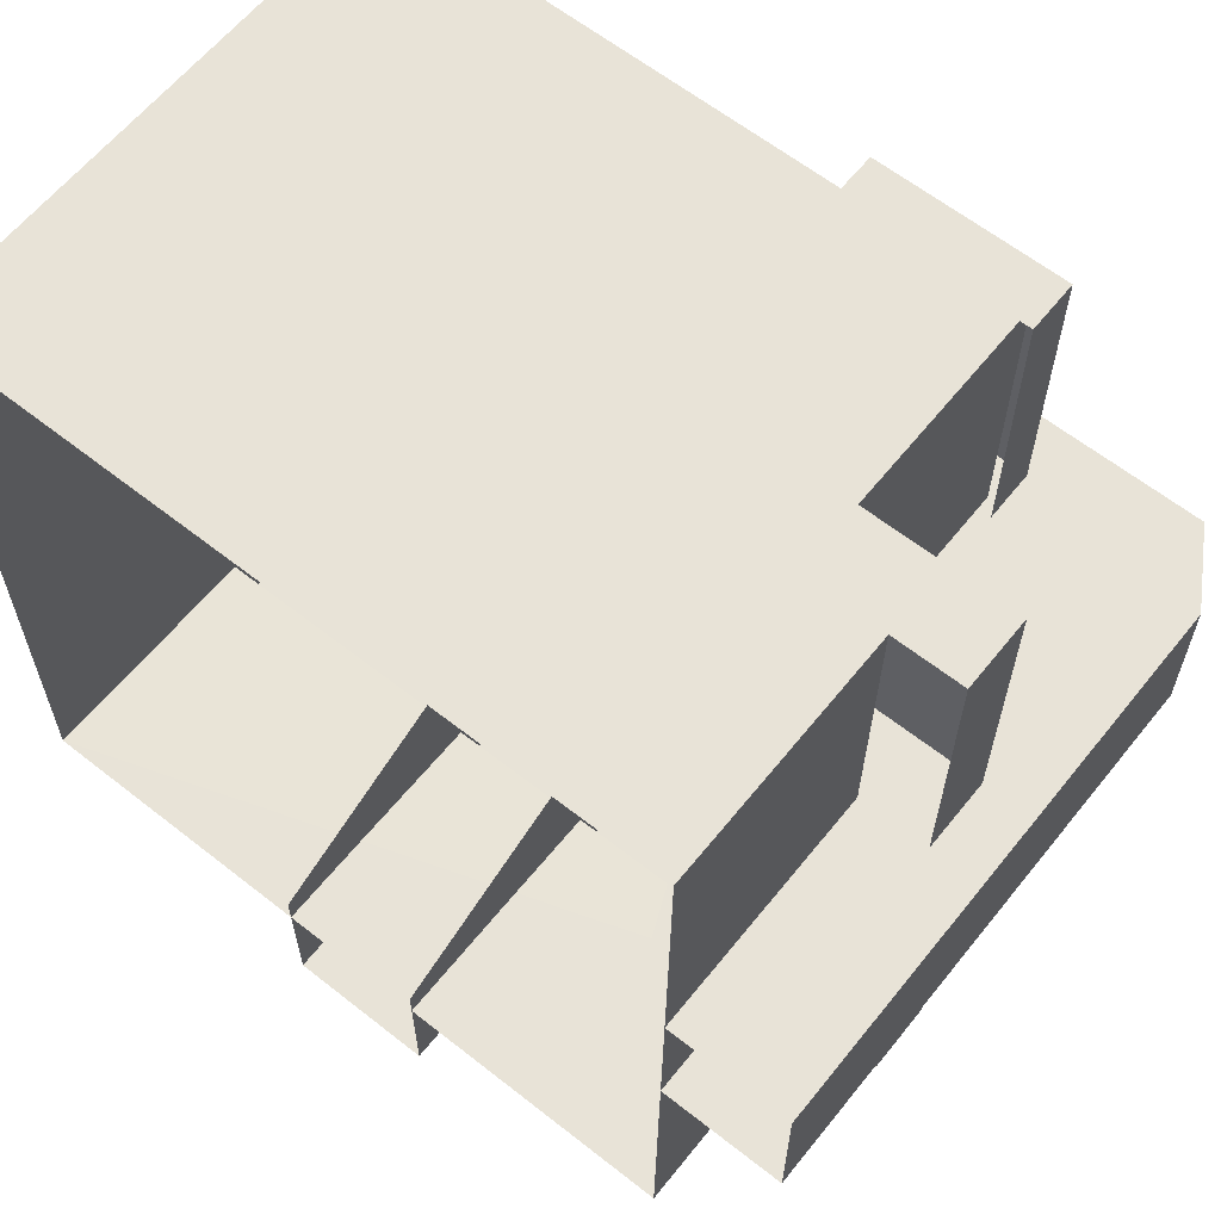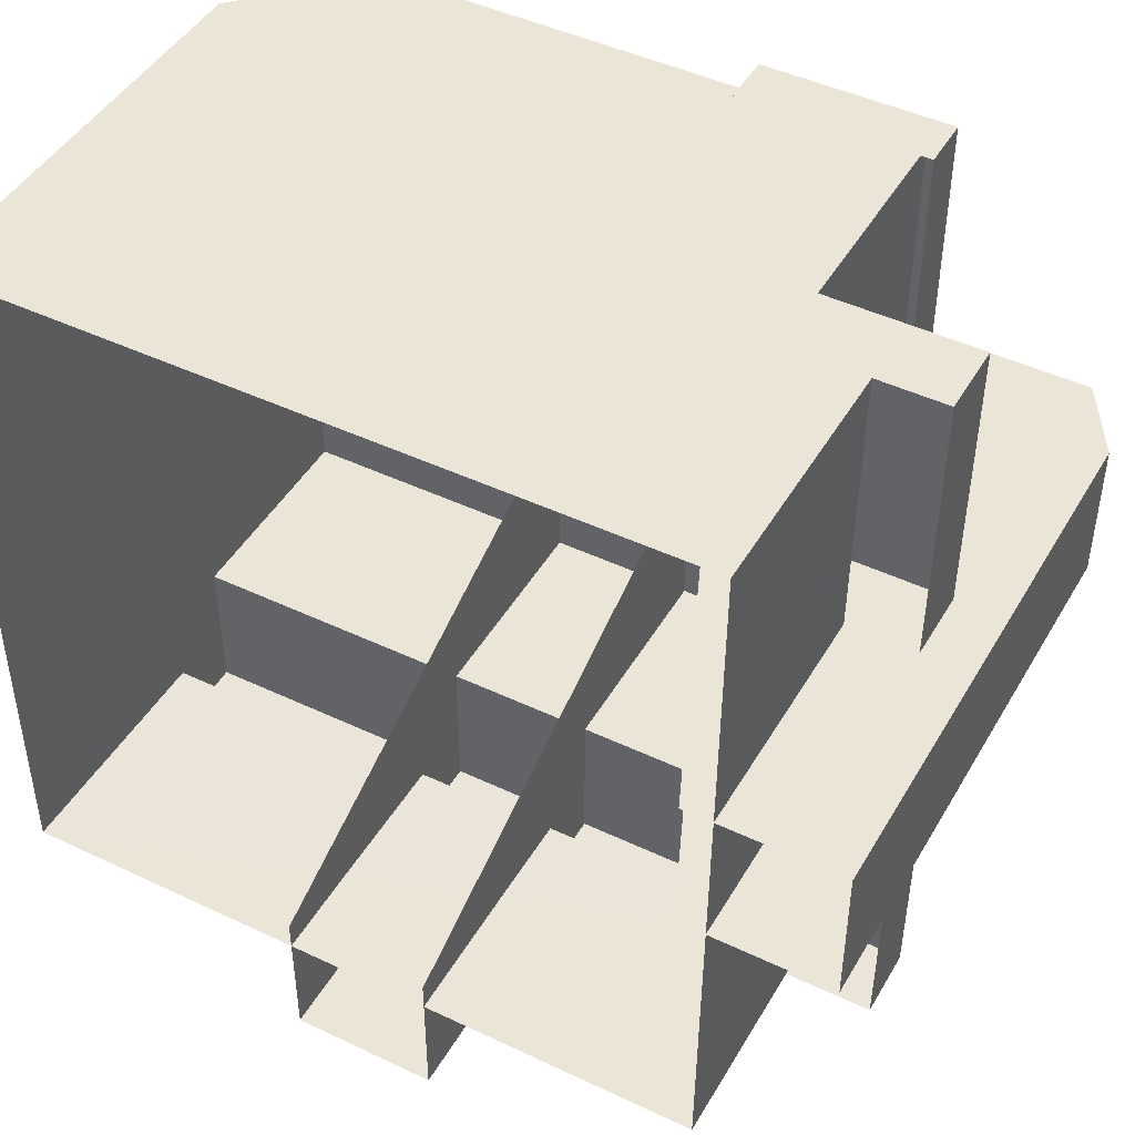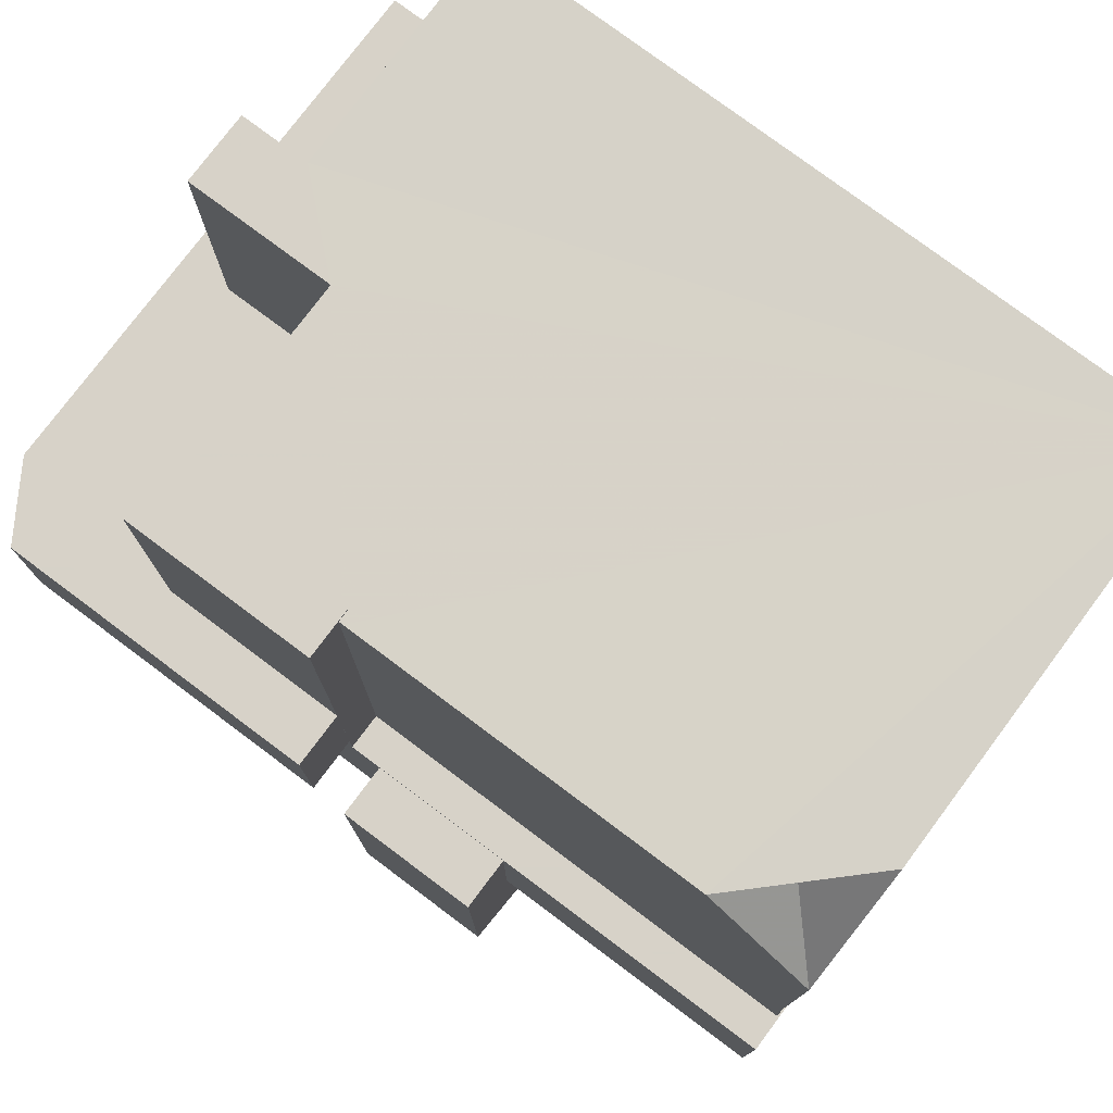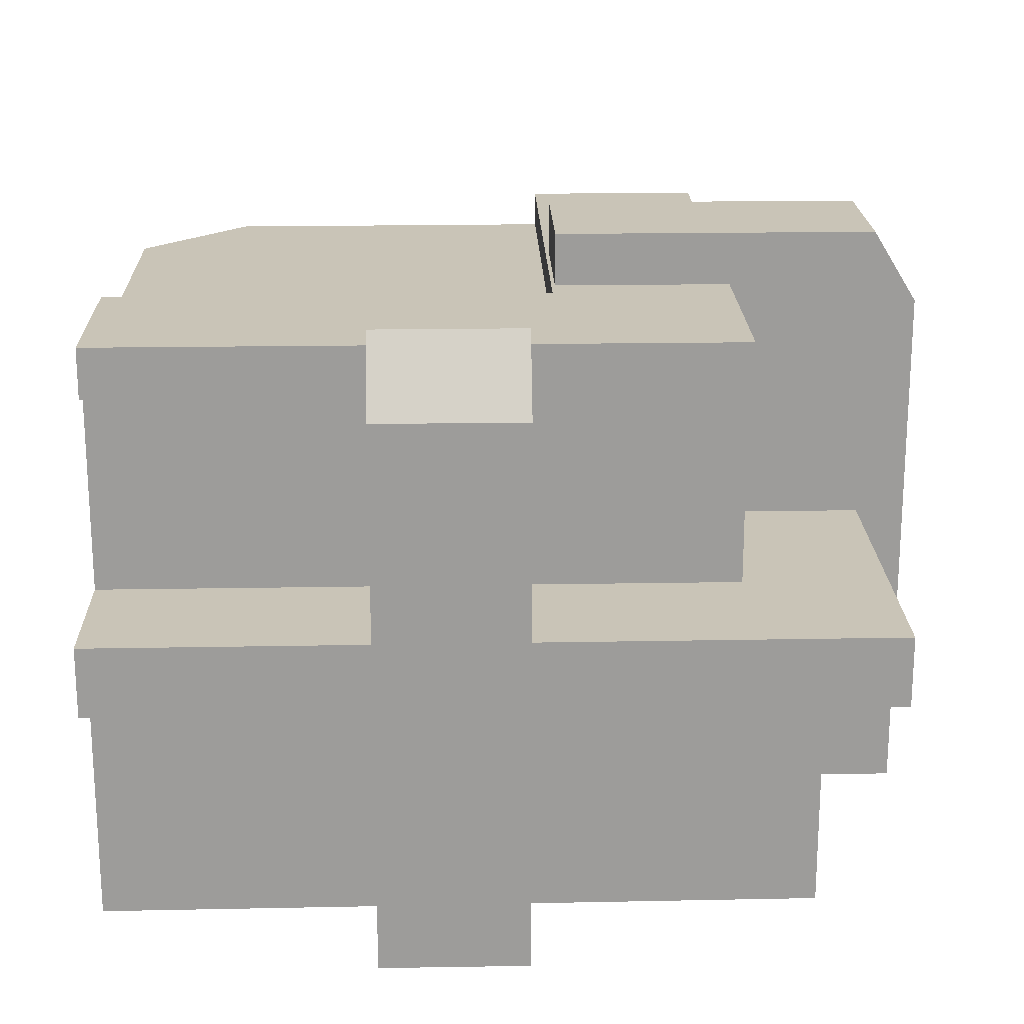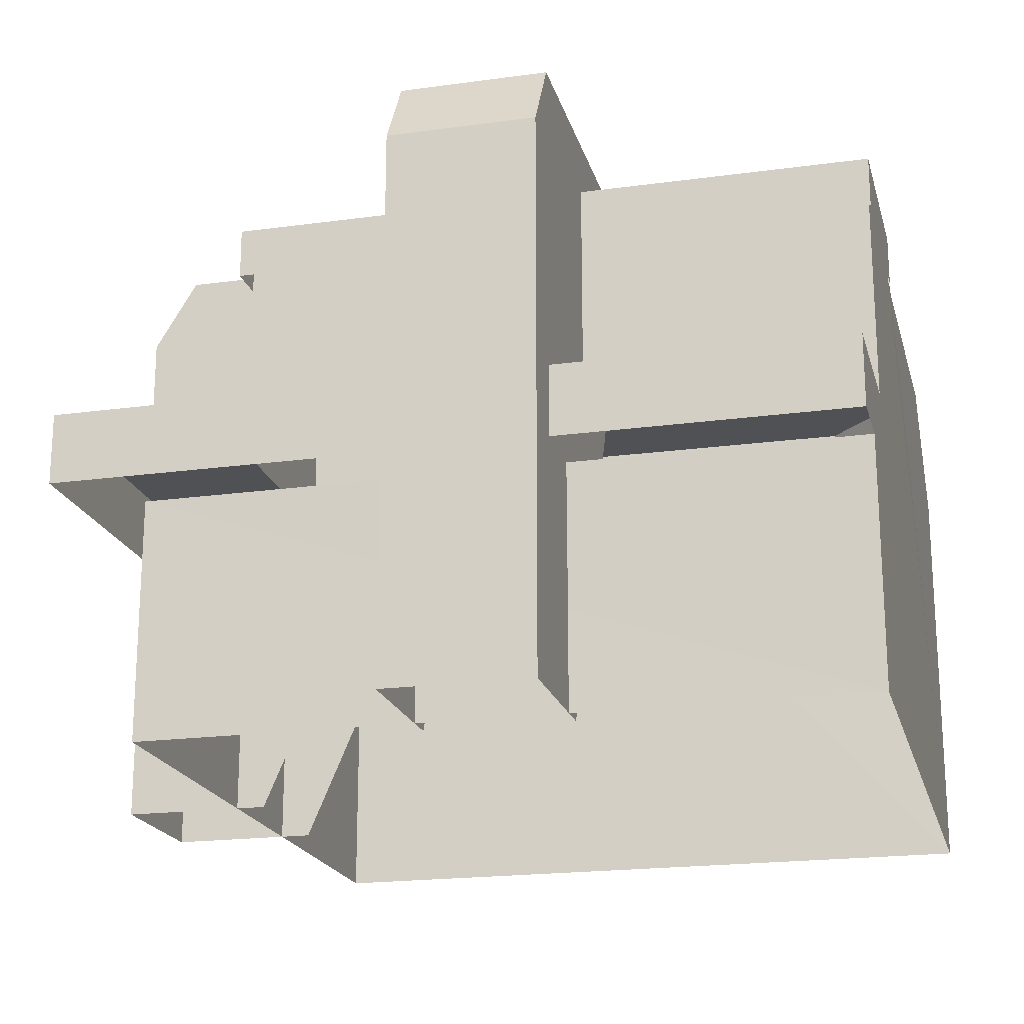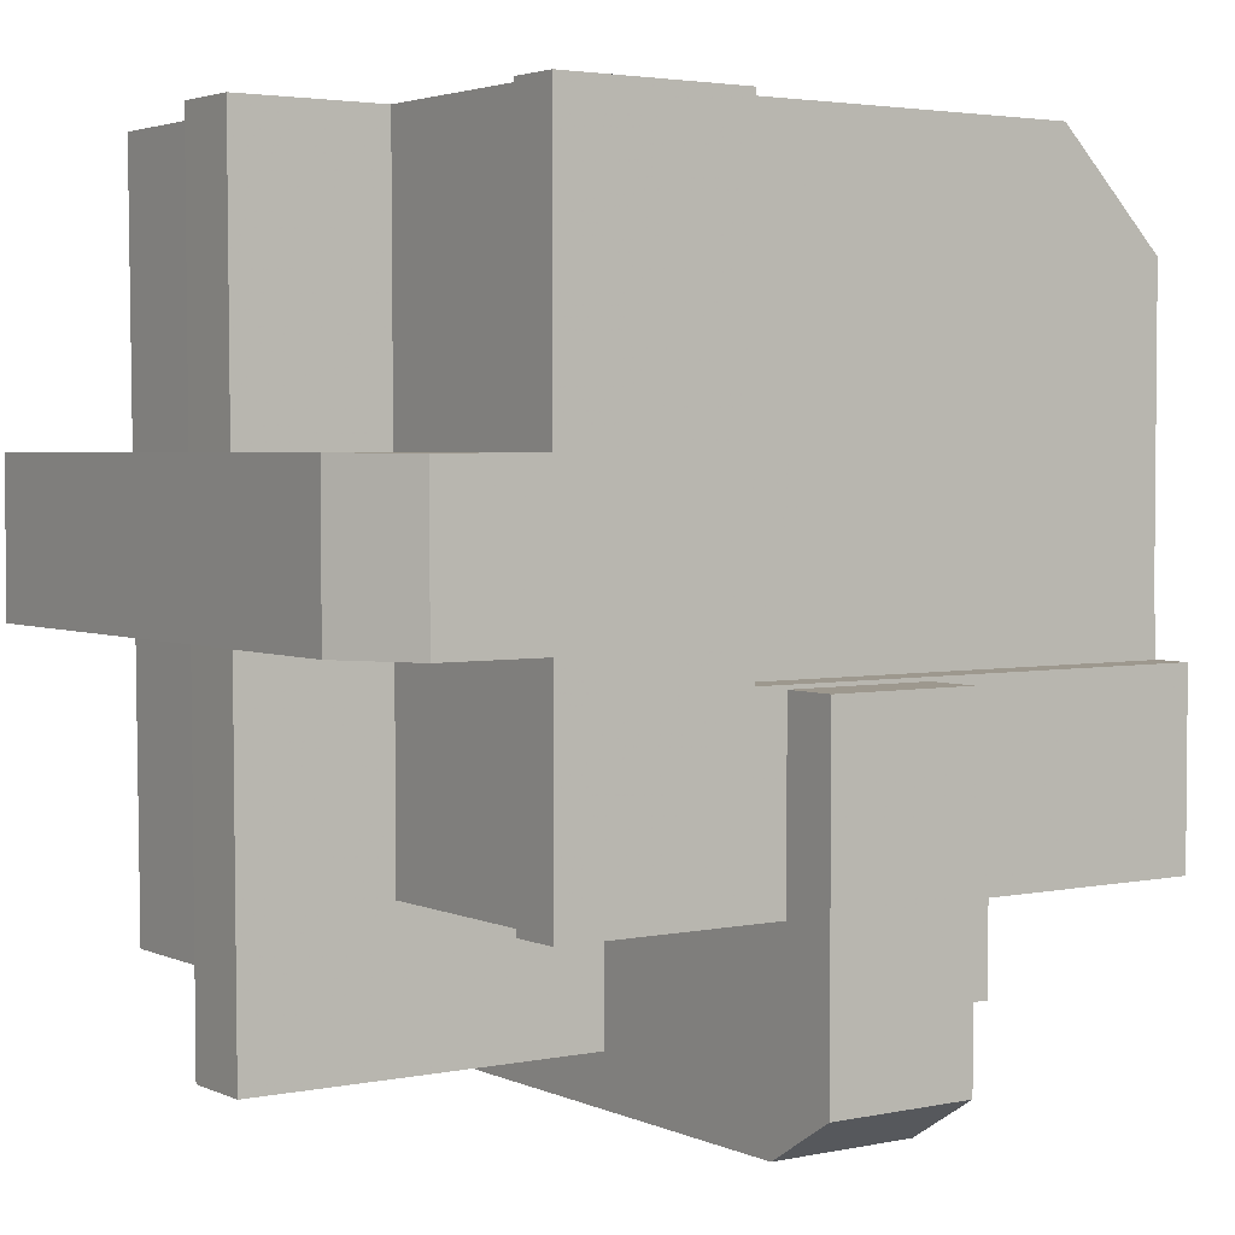
<metadata>
{"format":"obj","ext":"obj","renderer":"f3d","projection":"perspective","resolution":1024,"background":"white","views":[{"elev":62.0,"azim":-141.3,"up":"+Y"},{"elev":45.8,"azim":-151.3,"up":"+Y"},{"elev":77.4,"azim":36.8,"up":"+Y"},{"elev":20.0,"azim":-91.7,"up":"+Z"},{"elev":-19.8,"azim":14.2,"up":"+Z"},{"elev":3.2,"azim":-34.9,"up":"+Y"}]}
</metadata>
<code>
g juqing_fuben_376_build04
v 9.405 189 238.7
v -19.91 189 238.7
v -18.73 -18.95 238.7
v 9.404 9.18 238.7
v -99.78 -100 238.5
v -18.73 -18.95 238.7
v -19.91 189 238.7
v -100.5 189 238.5
v 9.405 189 238.7
v 9.404 9.18 238.7
v 138.7 189 238.7
v 188.1 9.18 238.7
v 189.3 -20.14 238.7
v 189.3 -100.8 238.5
v 189.3 -20.14 238.7
v 188.1 139.7 238.7
v 188.1 9.18 238.7
f 1 2 3
f 3 4 1
f 5 6 7
f 7 8 5
f 9 10 11
f 12 4 3
f 3 13 12
f 5 14 15
f 15 6 5
f 16 10 17
f 11 10 16
g juqing_fuben_376_build04
v -136.2 189 1.5e-05
v -136.2 189 109.8
v 188.1 187.8 1.5e-05
v -100.5 189 141.9
v -167 189 109.8
v -167 189 141.9
v -19.91 189 238.7
v 9.405 189 238.7
v -100.5 189 238.5
v 138.7 189 238.7
v 188.1 187.8 190.5
v 189.3 -135.2 -1.5e-05
v 188.1 187.8 1.5e-05
v 189.3 -136.4 109.8
v 189.3 -100.8 141.9
v 189.3 -167.2 141.9
v 189.3 -167.2 109.8
v 188.1 9.18 238.7
v 189.3 -20.14 238.7
v 189.3 -100.8 238.5
v 188.1 187.8 190.5
v 188.1 139.7 238.7
f 18 19 20
f 19 21 20
f 19 22 23
f 23 21 19
f 20 21 24
f 24 25 20
f 21 26 24
f 20 25 27
f 27 28 20
f 29 30 31
f 31 30 32
f 31 32 33
f 33 34 31
f 30 35 36
f 36 32 30
f 32 36 37
f 30 38 39
f 39 35 30
g juqing_fuben_376_build04
v -99.78 -100 141.9
v -100.5 189 141.9
v -167 189 141.9
v -165.4 -165.7 141.9
v -136.2 189 1.5e-05
v -133.7 -133.9 -1.5e-05
v -133.7 -133.9 109.8
v -136.2 189 109.8
v -167 189 109.8
v -165.4 -165.7 109.8
v -165.4 -165.7 141.9
v -167 189 141.9
v -100.5 189 141.9
v -99.78 -100 141.9
v -99.78 -100 238.5
v -100.5 189 238.5
v 189.3 -167.2 141.9
v 189.3 -100.8 141.9
v 189.3 -135.2 -1.5e-05
v 189.3 -136.4 109.8
v -133.7 -133.9 109.8
v -133.7 -133.9 -1.5e-05
v 189.3 -167.2 109.8
v 189.3 -167.2 141.9
v -165.4 -165.7 141.9
v -165.4 -165.7 109.8
v 189.3 -100.8 141.9
v 189.3 -100.8 238.5
v -99.78 -100 238.5
v -99.78 -100 141.9
f 40 41 42
f 42 43 40
f 44 45 46
f 46 47 44
f 48 49 50
f 50 51 48
f 52 53 54
f 54 55 52
f 40 43 56
f 56 57 40
f 58 59 60
f 60 61 58
f 62 63 64
f 64 65 62
f 66 67 68
f 68 69 66
g juqing_fuben_376_build04
v 58.59 -19.47 279.9
v -7.396 -19.47 279.9
v -7.396 -168.8 279.9
v 58.59 -168.8 279.9
v 58.59 -121.2 -1.5e-05
v 58.59 -19.47 232
v 58.59 -189 246.7
v 58.59 -189 -3.1e-05
v -7.396 -189 -3.1e-05
v 58.59 -189 -3.1e-05
v 58.59 -189 246.7
v -7.396 -189 246.7
v -7.396 -168.8 279.9
v 58.59 -168.8 279.9
v -7.396 -19.47 279.9
v 58.59 -19.47 279.9
v 58.59 -19.47 232
v -7.396 -19.47 232
v -7.396 -121.2 -1.5e-05
v -7.396 -189 -3.1e-05
v -7.396 -189 246.7
v -7.396 -19.47 232
v 58.59 -19.47 279.9
v 58.59 -168.8 279.9
v -7.396 -168.8 279.9
v -7.396 -19.47 279.9
v -21.94 -2.194 279.9
v -21.94 63.8 279.9
v -169 63.8 279.9
v -169 -2.194 279.9
v -121.4 -2.194 0
v -21.94 -2.194 232
v -189.3 -2.194 246.7
v -189.3 -2.194 0
v -189.3 63.8 0
v -189.3 -2.194 0
v -189.3 -2.194 246.7
v -189.3 63.8 246.7
v -169 63.8 279.9
v -169 -2.194 279.9
v -21.94 63.8 279.9
v -21.94 -2.194 279.9
v -21.94 -2.194 232
v -21.94 63.8 232
v -121.4 63.8 0
v -189.3 63.8 0
v -189.3 63.8 246.7
v -21.94 63.8 232
v -21.94 -2.194 279.9
v -169 -2.194 279.9
v -169 63.8 279.9
v -21.94 63.8 279.9
f 70 71 72
f 72 73 70
f 74 75 76
f 76 77 74
f 78 79 80
f 80 81 78
f 82 81 80
f 80 83 82
f 84 85 86
f 86 87 84
f 88 89 90
f 90 91 88
f 75 92 93
f 93 76 75
f 94 95 91
f 91 90 94
f 96 97 98
f 98 99 96
f 100 101 102
f 102 103 100
f 104 105 106
f 106 107 104
f 108 107 106
f 106 109 108
f 110 111 112
f 112 113 110
f 114 115 116
f 116 117 114
f 101 118 119
f 119 102 101
f 120 121 117
f 117 116 120
g juqing_fuben_376_build04
v 160.5 170.3 212
v 138.7 189 238.7
v 188.1 139.7 238.7
v 138.7 189 238.7
v 160.5 170.3 212
v 188.1 187.8 190.5
v 188.1 187.8 190.5
v 160.5 170.3 212
v 188.1 139.7 238.7
v -106.2 189.8 255.3
v -106.2 -101.3 255.3
v -21.87 -17.77 255.3
v -21.87 189.8 255.3
v 190 -17.77 255.3
v -21.87 -17.77 255.3
v -106.2 -101.3 255.3
v 190 -101.3 255.3
v -21.87 189.8 232.2
v -21.87 189.8 255.3
v -21.87 -17.77 255.3
v -21.87 -17.77 232.2
v -21.87 -17.77 232.2
v -21.87 -17.77 255.3
v 190 -17.77 255.3
v 190 -17.77 232.2
v 190 -17.77 232.2
v 190 -17.77 255.3
v 190 -101.3 255.3
v 190 -101.3 232.1
v -106.2 -101.3 255.3
v -106.2 -101.3 232.1
v 190 -101.3 232.1
v 190 -101.3 255.3
v -106.2 189.8 255.3
v -106.2 189.8 232.1
v -106.2 -101.3 232.1
v -106.2 -101.3 255.3
v -21.87 189.8 232.2
v -106.2 189.8 232.1
v -106.2 189.8 255.3
v -21.87 189.8 255.3
f 122 123 124
f 125 126 127
f 128 129 130
f 131 132 133
f 133 134 131
f 135 136 137
f 137 138 135
f 139 140 141
f 141 142 139
f 143 144 145
f 145 146 143
f 147 148 149
f 149 150 147
f 151 152 153
f 153 154 151
f 155 156 157
f 157 158 155
f 159 160 161
f 161 162 159

</code>
